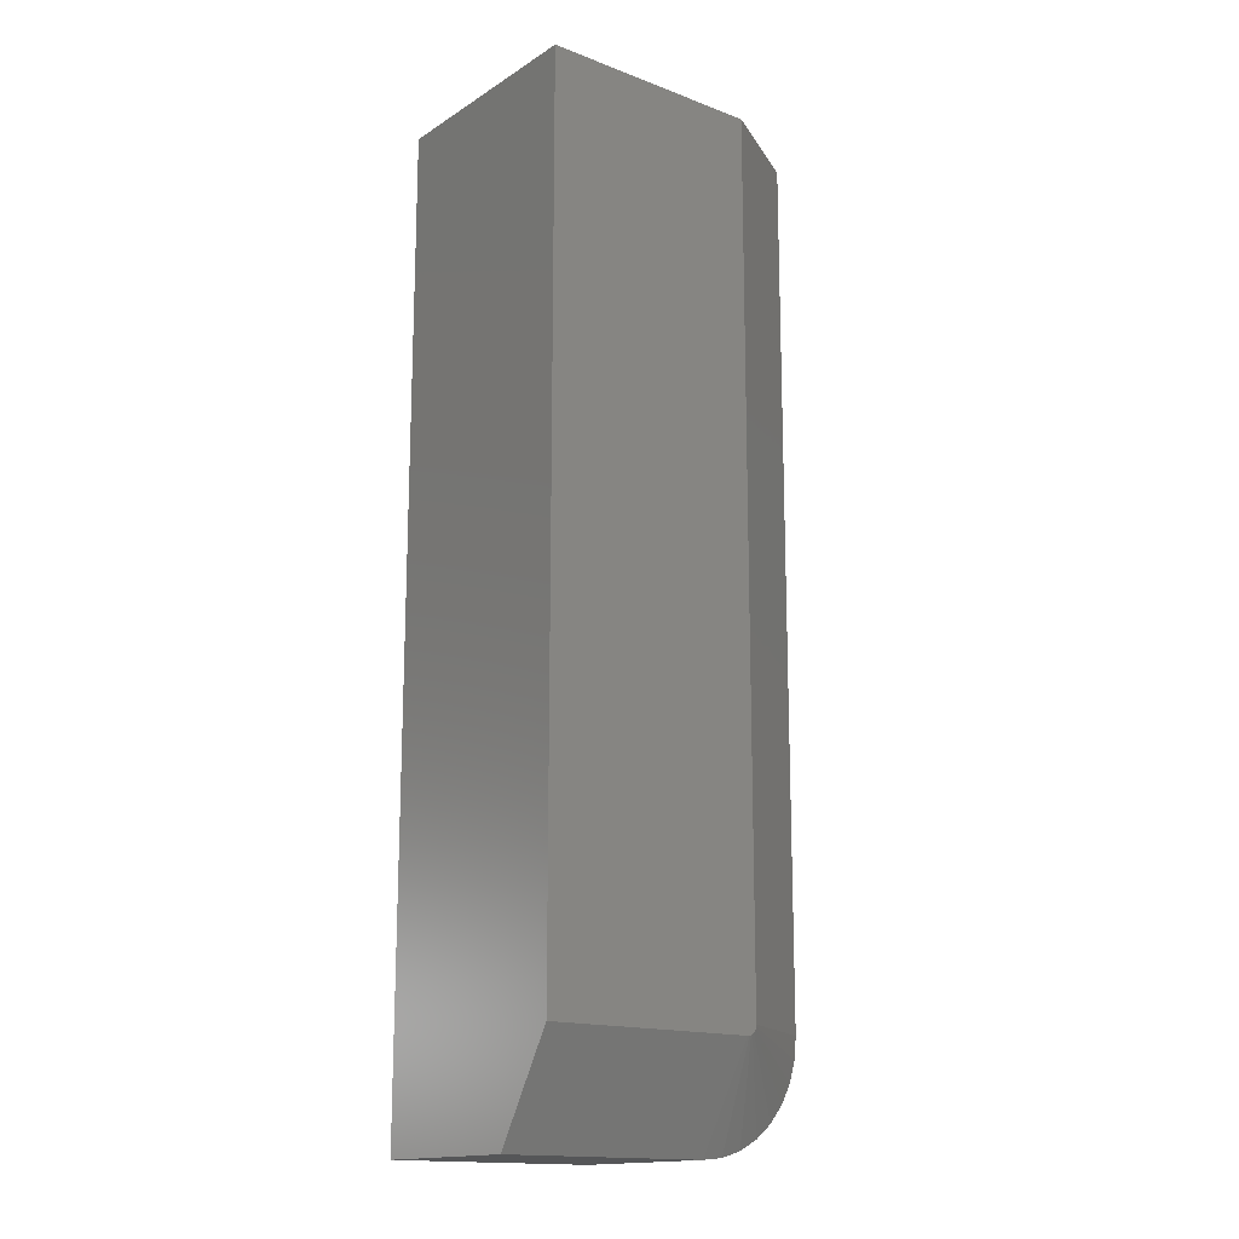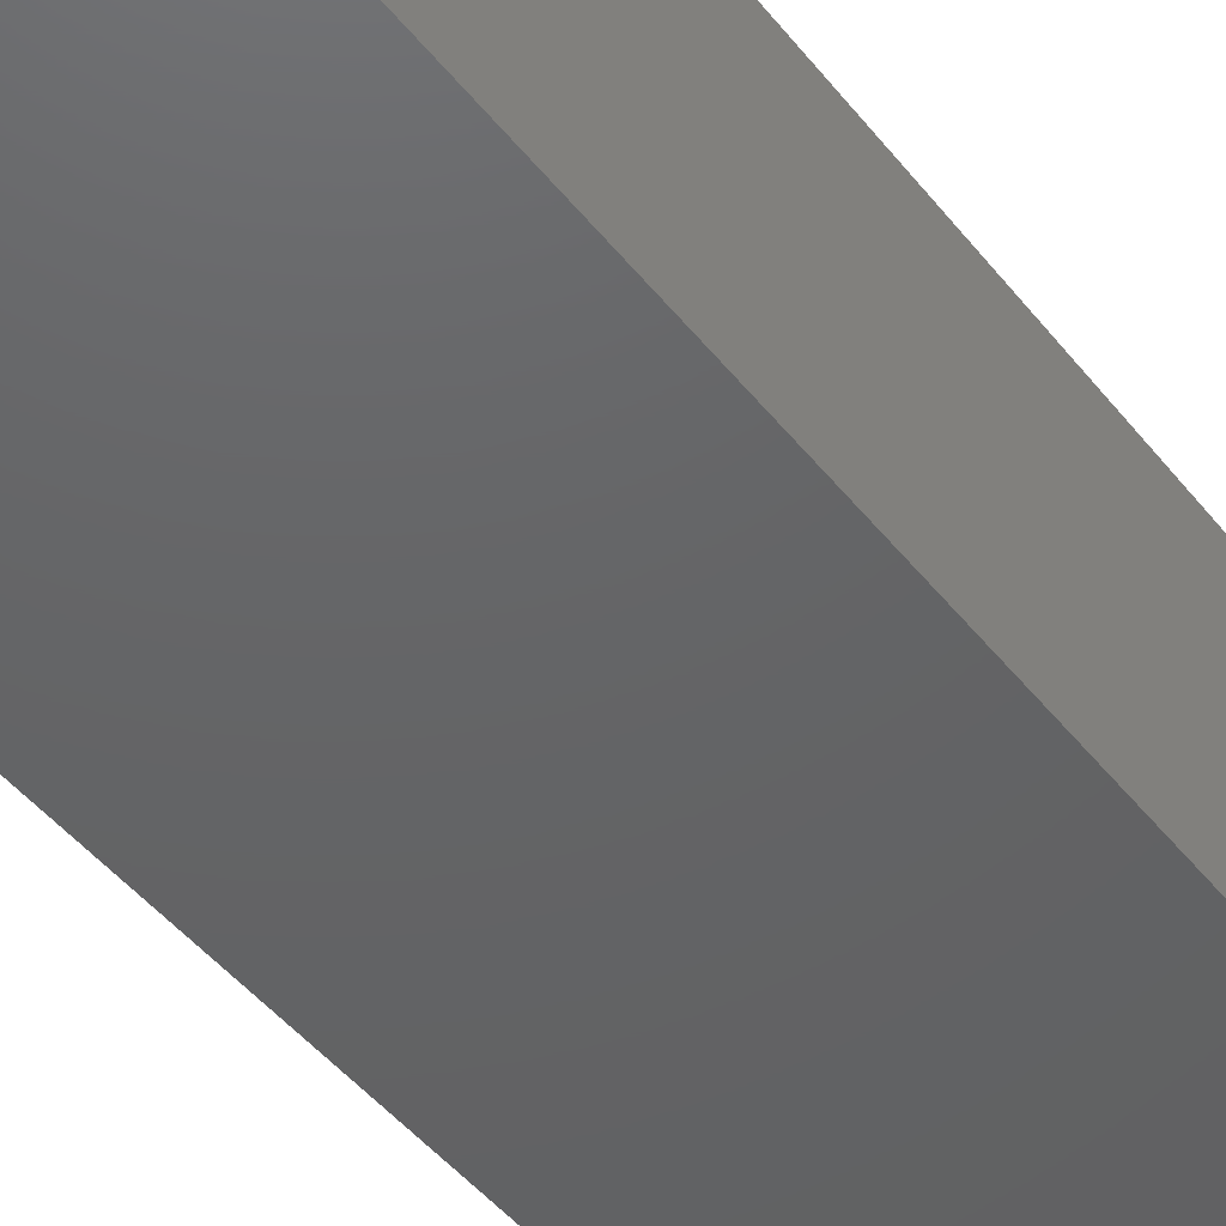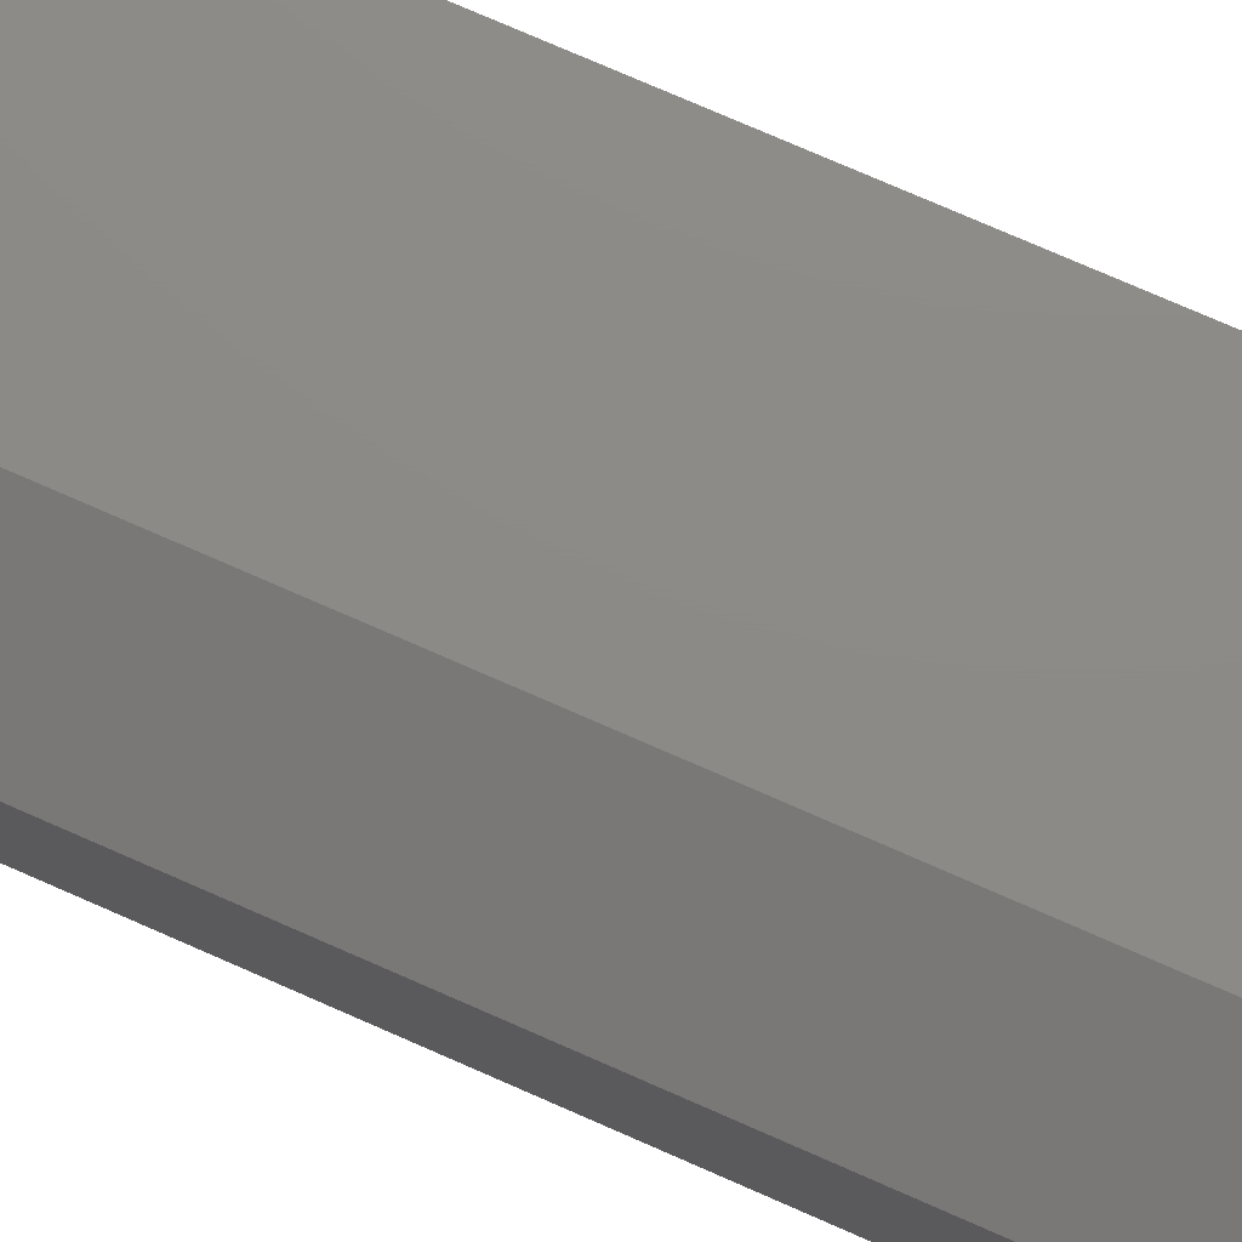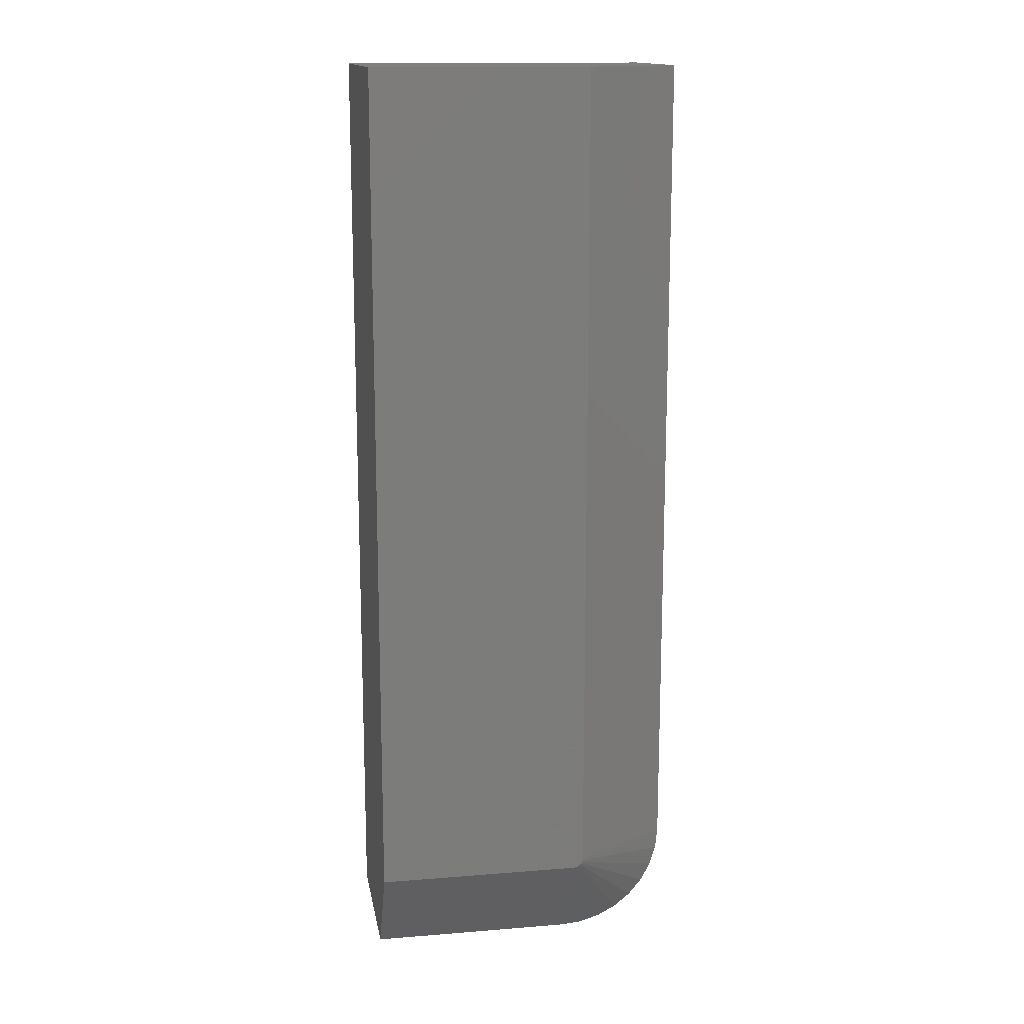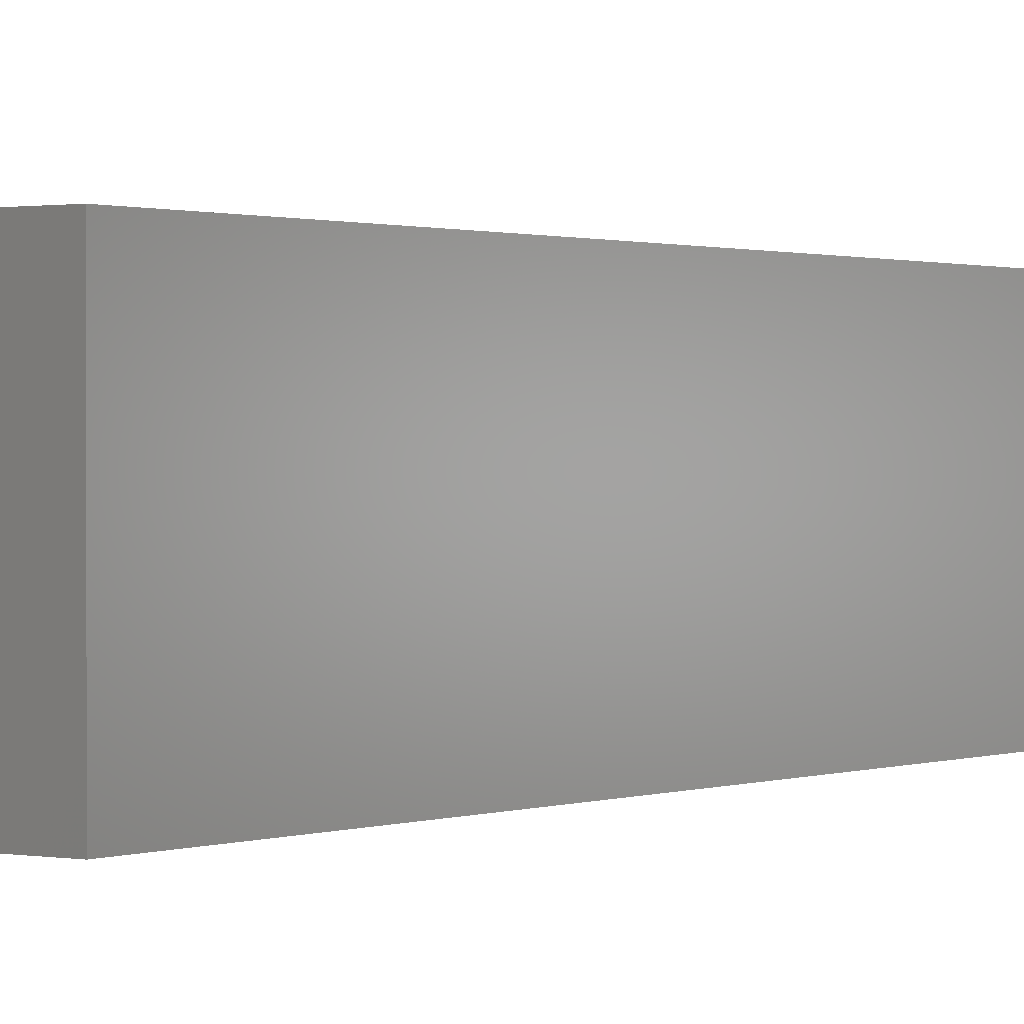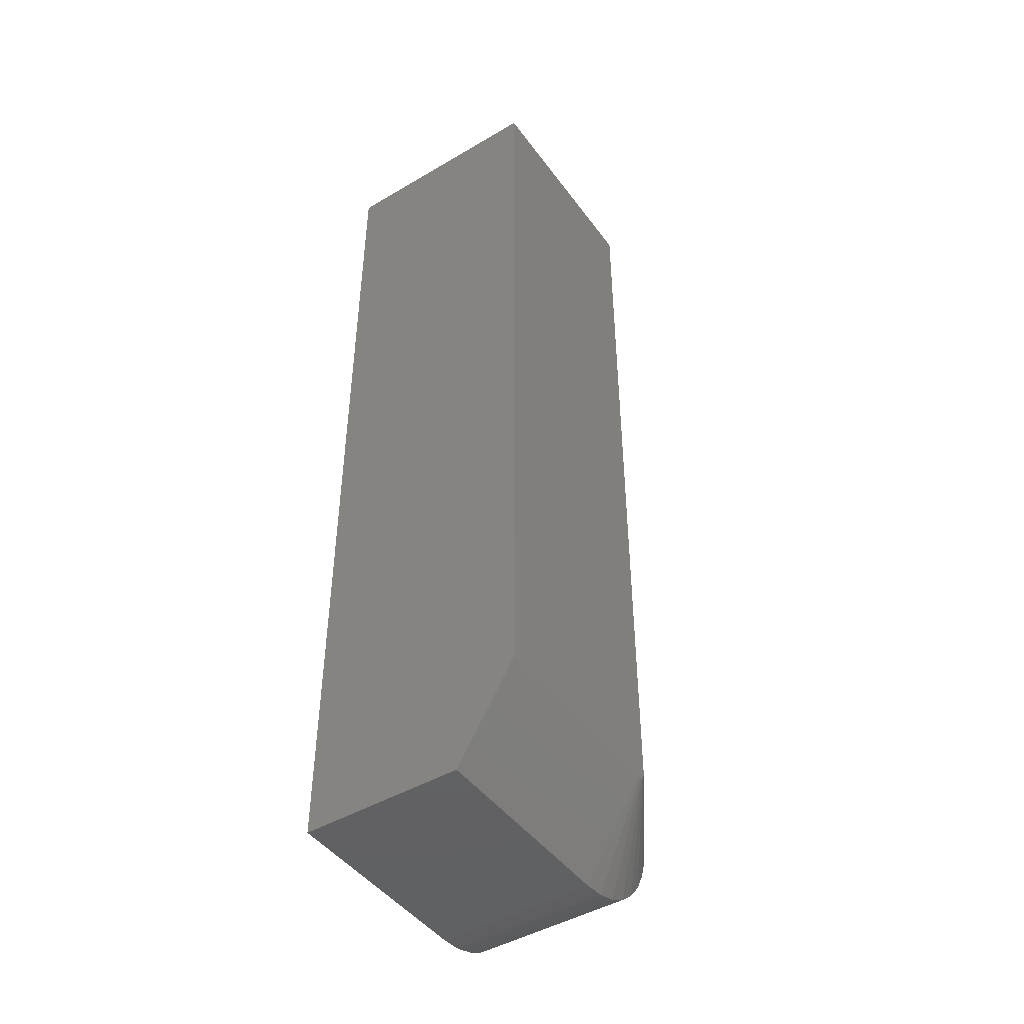
<metadata>
{"format":"stl","ext":"stl","renderer":"f3d","projection":"perspective","resolution":1024,"background":"white","views":[{"elev":-15.8,"azim":-38.1,"up":"+Y"},{"elev":-45.5,"azim":-144.4,"up":"+Z"},{"elev":76.9,"azim":113.6,"up":"+Z"},{"elev":14.9,"azim":-9.8,"up":"+Y"},{"elev":0.8,"azim":-145.0,"up":"+Z"},{"elev":-45.7,"azim":-55.9,"up":"+Y"}]}
</metadata>
<code>
# stl→obj: 35 verts, 66 faces
v 3.686e-17 -0.6641 -1.531e-17
v 4.463e-17 -0.6641 0.1268
v -0.001651 -0.6808 -1.521e-17
v -0.001651 -0.6808 0.1268
v -0.006542 -0.6969 -1.491e-17
v -0.006542 -0.6969 0.1268
v -0.01448 -0.7118 -1.442e-17
v -0.01448 -0.7118 0.1268
v -0.02517 -0.7248 -1.377e-17
v -0.02517 -0.7248 0.1268
v -0.03819 -0.7355 -1.297e-17
v -0.03819 -0.7355 0.1268
v -0.05305 -0.7435 -1.206e-17
v -0.05305 -0.7435 0.1268
v -0.06917 -0.7483 -1.107e-17
v -0.06917 -0.7483 0.1268
v -0.08594 -0.75 -1.005e-17
v -0.08594 -0.75 0.1268
v -0.25 -0.75 0
v -0.25 -0.75 0.1268
v -0.07944 -0.6684 0.1737
v -0.0816 -0.6706 0.1737
v -0.08041 -0.6696 0.1737
v -0.07812 9.541e-18 0.1737
v -0.25 5.904e-34 0.1737
v -0.07812 -0.6641 0.1737
v -0.25 -0.6719 0.1737
v -0.07872 -0.6671 0.1737
v -0.07828 -0.6656 0.1737
v -0.08594 -0.6719 0.1737
v -0.08441 -0.6717 0.1737
v -0.08295 -0.6713 0.1737
v 0 1.388e-17 -1.531e-17
v 7.765e-18 1.388e-17 0.1268
v -0.25 0 0
f 1 2 3
f 3 2 4
f 3 4 5
f 5 4 6
f 5 6 7
f 7 6 8
f 7 8 9
f 9 8 10
f 9 10 11
f 11 10 12
f 11 12 13
f 13 12 14
f 13 14 15
f 15 14 16
f 15 16 17
f 17 16 18
f 19 17 20
f 20 17 18
f 21 22 23
f 24 25 26
f 27 22 21
f 27 21 28
f 27 28 29
f 27 29 26
f 27 26 25
f 22 27 30
f 22 30 31
f 22 31 32
f 33 34 1
f 1 34 2
f 24 34 25
f 25 34 33
f 25 33 35
f 25 35 27
f 27 35 19
f 27 19 20
f 2 34 26
f 26 34 24
f 20 18 27
f 27 18 30
f 18 16 30
f 16 31 30
f 26 29 2
f 29 4 2
f 14 12 32
f 32 16 14
f 31 16 32
f 12 10 23
f 22 12 23
f 32 12 22
f 8 6 21
f 21 10 8
f 23 10 21
f 29 6 4
f 28 6 29
f 21 6 28
f 19 35 33
f 19 33 1
f 19 1 3
f 19 3 5
f 19 5 7
f 19 7 9
f 19 9 11
f 19 11 13
f 19 13 15
f 19 15 17

</code>
